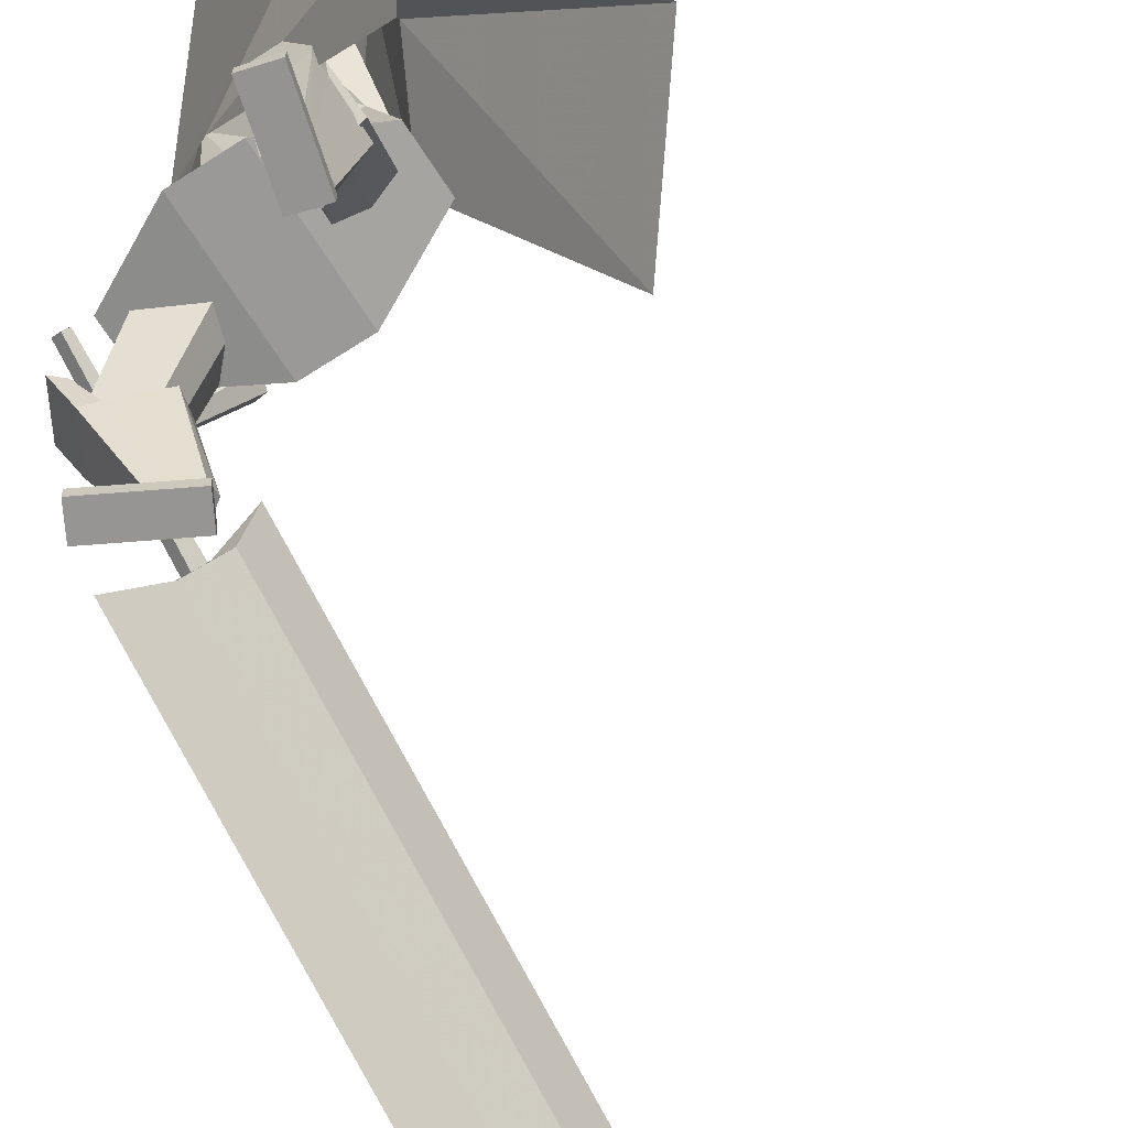
<metadata>
{"format":"obj","ext":"obj","renderer":"f3d","projection":"perspective","resolution":1024,"background":"white","views":[{"elev":-68.9,"azim":32.5,"up":"+Y"}]}
</metadata>
<code>
o Cube.004
v 1.864 0.3827 1.284
v -0.8211 4.419 0.1978
v 2.222 0.5809 -1.093
v -0.1033 4.762 -0.4314
v 2.212 0.7562 1.824
v 0.1937 4.726 1.599
v 3.29 1.067 0.3161
v 0.9154 5.054 0.8867
v -0.7989 4.001 0.5516
v 0.1305 4.405 -0.4505
v 1.183 4.818 0.9752
v 0.2695 4.389 1.773
v 0.8954 2.974 -0.2253
v 1.398 3.445 0.7987
v 0.9091 3.019 1.509
v -0.005988 2.505 0.9849
v 0.4414 4.918 0.2735
v 2.871 0.9285 1.567
v 0.6123 4.953 1.307
v 0.726 4.604 1.374
v -0.3004 4.551 0.9021
v 1.306 3.009 1.397
v -0.8281 4.472 0.2187
v -0.1104 4.815 -0.4104
v -0.3742 4.75 0.9266
v 0.3648 5.12 0.2961
v 0.9013 -0.003494 1.592
v 0.904 0.1352 1.596
v 0.6548 0.02924 0.6813
v 0.6575 0.1679 0.6856
v 1.229 -0.007149 1.503
v 1.231 0.1315 1.507
v 0.9822 0.02558 0.5926
v 0.9849 0.1643 0.5968
v -0.05292 4.633 0.7086
v 0.05311 5.449 0.6397
v -0.01639 4.665 0.5636
v 0.07413 5.468 0.5562
v 0.1413 5.424 0.5035
v 0.2337 5.316 0.3883
v 0.2122 5.081 0.2899
v 0.1678 4.913 0.4322
v 0.1697 4.84 0.4237
v 0.08637 5.371 0.7439
v 0.131 5.22 0.8184
v 0.08321 4.986 0.7713
v 0.04876 4.851 0.6966
v 0.06687 4.801 0.5987
v -0.02857 4.655 0.6119
v 0.06713 5.462 0.584
v 0.1406 4.814 0.5391
v 0.1353 4.884 0.5612
v 0.2036 5.047 0.4416
v 0.233 5.289 0.5086
v 0.1565 5.411 0.5606
v 0.03017 5.475 0.5466
v -0.08193 4.635 0.7016
v -0.04541 4.667 0.5566
v 0.009149 5.456 0.6301
v -0.02477 4.738 0.7376
v -0.02257 4.836 0.7978
v -0.09031 4.974 0.8498
v 0.01643 5.212 0.8656
v 0.006144 5.361 0.7994
v 0.07422 4.838 0.3993
v 0.07489 4.922 0.4108
v 0.1538 5.112 0.1941
v 0.1619 5.34 0.2878
v 0.1039 5.447 0.4114
v 0.02317 5.468 0.5744
v -0.05758 4.656 0.605
v -0.1689 4.641 0.6812
v -0.123 5.462 0.5981
v -0.1324 4.674 0.5362
v -0.102 5.48 0.5146
v -0.1439 5.444 0.4362
v -0.1889 5.346 0.2886
v -0.1574 5.108 0.2026
v -0.2039 4.939 0.3444
v -0.2116 4.867 0.3337
v -0.2094 5.392 0.6741
v -0.3022 5.251 0.7162
v -0.2701 5.011 0.6878
v -0.2244 4.871 0.6321
v -0.2036 4.82 0.5348
v -0.1446 4.663 0.5845
v -0.109 5.474 0.5424
v -0.2407 4.841 0.4491
v -0.2364 4.91 0.4734
v -0.2218 5.077 0.3412
v -0.2454 5.323 0.3957
v -0.1845 5.435 0.4801
v -0.05788 5.481 0.5258
v -0.1399 4.639 0.688
v -0.1034 4.671 0.5429
v -0.0789 5.462 0.6093
v -0.1927 4.75 0.698
v -0.2084 4.849 0.754
v -0.1531 4.978 0.8349
v -0.2228 5.229 0.8091
v -0.1644 5.373 0.7592
v -0.1164 4.852 0.3543
v -0.111 4.935 0.3669
v -0.05895 5.127 0.1439
v -0.07734 5.357 0.2313
v -0.06666 5.459 0.3711
v -0.06488 5.475 0.5537
v -0.1156 4.66 0.5913
v 1.255 2.043 0.4436
v 0.415 4.68 1.41
v 1.261 2.046 -0.1951
v 0.7727 4.851 1.096
v -0 1.926 -0.6704
v 0.2041 4.825 -0.01315
v 0 1.926 0.9191
v -0.3642 4.51 0.7763
v 0.9336 4.269 0.9291
v 0.5128 4.062 1.324
v -0.2864 3.747 0.8324
v 0.1535 4.053 -0.3063
v 0.5214 4.894 0.4989
v 0.3336 1.926 0.9191
v 0.3336 1.926 -0.6704
v -0.05848 4.61 1.039
v 0.1945 3.855 1.063
v 0.8819 4.183 0.548
v -1.254 2.04 0.432
v -1.254 2.04 -0.2104
v -0.8858 4.157 -0.5108
v -1.15 3.996 0.1143
v -0.2152 4.861 -0.1592
v -0.3336 1.926 0.9191
v -0.3336 1.926 -0.6704
v -0.6608 4.603 0.5038
v -0.8277 3.846 0.3832
v -0.5825 4.111 -0.5066
v 0.9625 3.012 -0.135
v 0.9341 2.998 0.4886
v -0 2.819 -0.3512
v 0.4551 2.819 -0.3109
v 0.4107 2.819 0.5596
v -0.000363 2.818 0.6046
v -0.9269 2.998 -0.2362
v -0.9366 2.992 0.421
v -0.4551 2.819 -0.3109
v -0.4107 2.819 0.5596
v -0.9591 4.484 -0.2987
v -1.12 4.388 0.07245
v -1.239 4.764 0.07546
v -1.005 4.886 -0.3555
v -0.9579 4.32 -0.5424
v -1.285 4.149 0.05966
v -0.2279 4.862 -0.1666
v -0.6206 4.657 0.5547
v -1.218 4.831 -0.4168
v -1.415 4.728 -0.05511
v -1.53 4.388 -0.6706
v -1.694 4.303 -0.3687
v 0.6905 1.339 1.133
v 0.2896 2.592 0.3791
v 0.7565 1.094 0.7259
v 0.3725 2.285 -0.1304
v 1.154 1.464 1.133
v 0.8697 2.749 0.379
v 1.22 1.219 0.7254
v 0.9526 2.441 -0.1305
v 0.9954 1.129 0.6794
v 0.6719 2.328 -0.1882
v 0.9039 1.469 1.245
v 0.5569 2.755 0.5192
v -1.616 1.394 -0.3182
v -0.9721 2.734 -0.02301
v -1.225 1.238 -0.5507
v -0.485 2.539 -0.314
v -1.449 1.203 0.0892
v -0.7636 2.495 0.4871
v -1.06 1.046 -0.1433
v -0.2759 2.299 0.196
v -1.099 1.124 -0.3733
v -0.3251 2.397 -0.09202
v -1.64 1.341 -0.05055
v -1.002 2.669 0.3121
v 0.7161 0.1638 1.045
v 0.6351 1.774 1.342
v 0.7167 0.1636 0.6502
v 1.014 0.1571 1.045
v 1.166 1.763 1.343
v 1.015 0.157 0.6506
v 0.7162 0.1637 0.9437
v 0.6328 1.658 1.205
v 1.015 0.1571 0.9441
v 1.164 1.647 1.206
v 0.6233 1.235 1.254
v 0.6248 1.259 0.5522
v 1.156 1.248 0.553
v 1.154 1.223 1.255
v 1.155 1.248 1.075
v 0.6241 1.26 1.075
v 0.866 0.1603 0.5761
v 0.8653 0.1604 1.045
v 0.9006 1.768 1.343
v 0.8982 1.653 1.206
v 0.8654 0.1604 0.9439
v 0.8887 1.229 1.254
v 0.8945 1.249 0.4855
v -1.235 0.1435 -0.5901
v -1.867 1.569 -0.08164
v -0.9018 0.2689 -0.7588
v -1.088 0.0936 -0.3355
v -1.604 1.48 0.3715
v -0.7543 0.219 -0.5041
v -1.15 0.1756 -0.6333
v -1.728 1.504 -0.1748
v -1.003 0.1257 -0.3786
v -1.465 1.416 0.2783
v -1.684 1.094 -0.2805
v -1.095 1.34 -0.5733
v -0.8329 1.251 -0.1201
v -1.422 1.005 0.1726
v -1.275 1.085 0.1032
v -1.537 1.174 -0.3499
v -0.7652 0.2676 -0.6632
v -1.162 0.1186 -0.4628
v -1.736 1.525 0.1449
v -1.597 1.46 0.05173
v -1.076 0.1506 -0.5059
v -1.553 1.049 -0.05394
v -0.9013 1.319 -0.3784
v -1.702 0.023 -0.3583
v -1.706 0.1615 -0.3506
v -0.879 0.07497 -0.8171
v -0.8834 0.2135 -0.8095
v -1.536 0.01197 -0.06241
v -1.541 0.1505 -0.05475
v -0.7133 0.06395 -0.5213
v -0.7178 0.2024 -0.5136
v -1.025 4.645 -0.3645
v -0.9588 3.896 -0.9213
v -0.8137 3.841 -0.8354
v -0.8986 4.588 -0.2736
v -1.125 3.934 -0.9794
v -1.179 4.681 -0.4251
v -1.25 3.871 -0.8906
v -1.302 4.603 -0.3343
v -0.8994 3.77 -0.6921
v -0.9373 4.493 -0.1378
v -1.2 4.456 -0.1121
v -1.132 3.687 -0.6663
v -0.9781 3.662 -0.6072
v -1.054 4.426 -0.05054
v -1.267 3.739 -0.754
v -1.326 4.504 -0.2018
v -1.063 3.681 -0.6487
v -1.578 2.901 -0.4758
v -1.685 2.963 -0.5041
v -1.204 3.765 -0.6851
v -1.473 2.83 -0.4783
v -0.9238 3.588 -0.6547
v -1.446 2.778 -0.5958
v -0.8885 3.519 -0.8151
v -1.722 2.952 -0.6293
v -1.254 3.751 -0.8546
v -1.079 3.588 -1.016
v -1.59 2.83 -0.7493
v -1.694 2.901 -0.7478
v -1.22 3.681 -1.015
v -1.484 2.767 -0.7211
v -0.9386 3.504 -0.9809
v -1.198 3.622 -0.951
v -0.9865 3.729 -0.677
v -1.036 3.415 -0.9236
v -1.209 3.845 -0.7322
v -1.168 3.703 -0.7504
v -0.8667 3.865 -0.7961
v -1.014 3.486 -0.7108
v -1.092 3.978 -0.8718
v -1.63 2.845 -0.7368
v -1.768 2.656 -0.5968
v -1.577 2.775 -0.725
v -1.715 2.606 -0.5854
v -1.621 2.915 -0.4691
v -1.763 2.686 -0.4654
v -1.558 2.856 -0.4348
v -1.719 2.646 -0.4221
v -1.747 2.684 -0.6637
v -1.685 2.63 -0.6649
v -1.709 2.685 -0.3951
v -1.743 2.739 -0.419
v -1.677 2.694 -0.7327
v -1.618 2.73 -0.4222
v -1.686 2.824 -0.4315
v -1.704 2.758 -0.7591
v -1.717 2.72 -0.6737
v -1.658 2.664 -0.6794
v -1.675 2.697 -0.4055
v -1.723 2.772 -0.4394
v -1.72 2.698 -0.6541
v -1.814 2.641 -0.6598
v -1.691 2.65 -0.6613
v -1.785 2.594 -0.6669
v -1.718 2.689 -0.5891
v -1.813 2.632 -0.5947
v -1.689 2.641 -0.5963
v -1.785 2.585 -0.6017
v -1.799 2.628 -0.6677
v -1.893 2.682 -0.6877
v -1.828 2.581 -0.6601
v -1.922 2.634 -0.6802
v -1.805 2.642 -0.6038
v -1.899 2.696 -0.6238
v -1.834 2.594 -0.5962
v -1.928 2.648 -0.6162
v -1.889 2.659 -0.6817
v -1.838 2.753 -0.7113
v -1.939 2.682 -0.6945
v -1.888 2.776 -0.7241
v -1.894 2.682 -0.6202
v -1.844 2.775 -0.6499
v -1.944 2.704 -0.633
v -1.894 2.798 -0.6627
v -1.79 2.624 -0.6475
v -1.818 2.628 -0.6543
v -1.791 2.59 -0.647
v -1.831 2.594 -0.6507
v -1.791 2.625 -0.6085
v -1.823 2.63 -0.6142
v -1.792 2.592 -0.608
v -1.83 2.595 -0.6123
v -1.897 2.662 -0.6685
v -1.909 2.685 -0.6762
v -1.916 2.642 -0.667
v -1.937 2.673 -0.6774
v -1.899 2.673 -0.6305
v -1.915 2.696 -0.6384
v -1.918 2.651 -0.6282
v -1.942 2.68 -0.6382
v -1.729 2.672 -0.6263
v -1.839 2.672 -0.6179
v -1.729 2.616 -0.6279
v -1.839 2.615 -0.6195
v -1.724 2.67 -0.5609
v -1.834 2.67 -0.5525
v -1.724 2.614 -0.5625
v -1.834 2.614 -0.5541
v -1.833 2.674 -0.6137
v -1.912 2.75 -0.5971
v -1.873 2.635 -0.619
v -1.951 2.71 -0.6024
v -1.83 2.663 -0.5491
v -1.909 2.739 -0.5325
v -1.87 2.623 -0.5545
v -1.949 2.699 -0.5379
v -1.912 2.714 -0.5995
v -1.838 2.794 -0.6175
v -1.953 2.753 -0.6007
v -1.879 2.832 -0.6187
v -1.906 2.723 -0.5347
v -1.831 2.802 -0.5527
v -1.947 2.762 -0.536
v -1.872 2.841 -0.554
v -1.818 2.647 -0.6053
v -1.847 2.674 -0.5993
v -1.846 2.619 -0.6091
v -1.874 2.646 -0.6031
v -1.817 2.64 -0.5661
v -1.845 2.667 -0.5601
v -1.844 2.612 -0.5699
v -1.873 2.639 -0.5639
v -1.909 2.734 -0.5861
v -1.938 2.762 -0.5801
v -1.937 2.706 -0.5899
v -1.965 2.733 -0.5839
v -1.908 2.727 -0.5469
v -1.936 2.755 -0.5409
v -1.935 2.699 -0.5507
v -1.964 2.726 -0.5447
v -1.733 2.672 -0.5583
v -1.824 2.632 -0.5439
v -1.713 2.625 -0.5552
v -1.803 2.586 -0.5407
v -1.727 2.678 -0.4998
v -1.817 2.639 -0.4853
v -1.706 2.632 -0.4966
v -1.797 2.593 -0.4822
v -1.816 2.636 -0.5418
v -1.897 2.691 -0.5248
v -1.844 2.593 -0.5375
v -1.925 2.649 -0.5204
v -1.805 2.634 -0.4836
v -1.886 2.69 -0.4666
v -1.833 2.592 -0.4793
v -1.914 2.647 -0.4622
v -1.886 2.676 -0.5227
v -1.847 2.767 -0.5135
v -1.933 2.695 -0.5189
v -1.894 2.787 -0.5097
v -1.884 2.669 -0.4638
v -1.845 2.76 -0.4546
v -1.931 2.689 -0.46
v -1.892 2.78 -0.4509
v -1.797 2.615 -0.5334
v -1.826 2.635 -0.5273
v -1.816 2.585 -0.5304
v -1.846 2.605 -0.5242
v -1.79 2.614 -0.4981
v -1.819 2.634 -0.492
v -1.81 2.584 -0.4951
v -1.839 2.604 -0.4889
v -1.895 2.67 -0.5133
v -1.906 2.693 -0.5082
v -1.919 2.655 -0.5104
v -1.933 2.68 -0.5052
v -1.886 2.674 -0.4782
v -1.905 2.693 -0.4726
v -1.912 2.652 -0.475
v -1.929 2.677 -0.4697
v -1.741 2.7 -0.4772
v -1.809 2.687 -0.4514
v -1.727 2.674 -0.4537
v -1.795 2.66 -0.4279
v -1.736 2.731 -0.4461
v -1.804 2.717 -0.4203
v -1.721 2.705 -0.4226
v -1.79 2.691 -0.3968
v -1.816 2.69 -0.4496
v -1.883 2.719 -0.4367
v -1.822 2.663 -0.4234
v -1.89 2.693 -0.4105
v -1.798 2.716 -0.4185
v -1.866 2.745 -0.4056
v -1.805 2.689 -0.3923
v -1.872 2.719 -0.3794
v -1.868 2.724 -0.4332
v -1.879 2.794 -0.4543
v -1.905 2.719 -0.4278
v -1.917 2.789 -0.449
v -1.863 2.737 -0.3913
v -1.875 2.807 -0.4124
v -1.901 2.733 -0.3859
v -1.912 2.803 -0.4071
v -1.799 2.69 -0.4439
v -1.822 2.69 -0.4362
v -1.791 2.671 -0.4271
v -1.819 2.671 -0.4188
v -1.792 2.705 -0.4246
v -1.812 2.709 -0.4184
v -1.787 2.687 -0.4074
v -1.813 2.689 -0.3999
v -1.872 2.713 -0.4234
v -1.879 2.732 -0.4251
v -1.883 2.7 -0.4106
v -1.9 2.726 -0.4194
v -1.865 2.721 -0.3979
v -1.872 2.741 -0.4007
v -1.882 2.713 -0.3895
v -1.896 2.735 -0.3942
v -1.665 2.769 -0.7353
v -1.731 2.805 -0.7315
v -1.692 2.72 -0.7305
v -1.757 2.755 -0.7268
v -1.659 2.773 -0.6632
v -1.725 2.808 -0.6594
v -1.685 2.723 -0.6584
v -1.751 2.759 -0.6548
v -1.746 2.824 -0.7177
v -1.819 2.823 -0.7328
v -1.741 2.772 -0.7396
v -1.814 2.771 -0.7547
v -1.759 2.795 -0.6526
v -1.832 2.794 -0.6676
v -1.754 2.743 -0.6745
v -1.827 2.742 -0.6896
v -1.854 2.813 -0.7342
v -1.917 2.773 -0.7351
v -1.826 2.77 -0.7568
v -1.89 2.73 -0.7578
v -1.839 2.788 -0.6678
v -1.903 2.748 -0.6688
v -1.812 2.745 -0.6905
v -1.875 2.705 -0.6914
v -1.727 2.797 -0.7139
v -1.752 2.808 -0.7136
v -1.73 2.771 -0.7177
v -1.756 2.773 -0.7215
v -1.735 2.794 -0.6656
v -1.76 2.796 -0.6698
v -1.737 2.759 -0.6753
v -1.763 2.764 -0.6772
v -1.817 2.81 -0.7215
v -1.843 2.807 -0.7258
v -1.81 2.78 -0.7388
v -1.834 2.769 -0.7403
v -1.821 2.796 -0.6829
v -1.845 2.784 -0.6841
v -1.808 2.762 -0.6983
v -1.837 2.754 -0.7013
v -1.535 2.861 -0.6849
v -1.581 2.914 -0.6968
v -1.527 2.901 -0.5109
v -1.584 2.949 -0.534
v -1.434 3.013 -0.7295
v -1.481 3.066 -0.7414
v -1.424 3.055 -0.5555
v -1.476 3.108 -0.5789
v -2.16 2.283 -1.506
v -2.422 0.763 -7.313
v -1.907 2.124 -1.476
v -2.169 0.6038 -7.283
v -1.819 2.797 -1.656
v -2.081 1.277 -7.463
v -1.566 2.638 -1.626
v -1.828 1.117 -7.432
v -2.345 1.771 -1.164
v -2.648 0.01247 -7.882
v -1.376 3.23 -1.59
v -1.646 1.661 -7.583
v -1.86 2.939 0.3024
v -1.986 2.314 -1.928
v -1.754 2.872 0.3151
v -1.88 2.248 -1.916
v -1.805 3.022 0.2782
v -1.881 2.472 -1.974
v -1.699 2.955 0.2909
v -1.775 2.406 -1.962
f 10 4 17 8 11
f 20 19 6 12
f 12 6 21 2 9
f 21 17 26 25
f 15 12 9 16
f 22 20 12 15
f 13 10 11 14
f 3 13 14 7
f 18 22 15 5
f 5 15 16 1
f 7 14 22 18
f 14 11 20 22
f 11 8 19 20
f 17 4 24 26
f 25 26 24 23
f 4 2 23 24
f 2 21 25 23
f 8 17 21 6 19
f 27 28 30 29
f 29 30 34 33
f 33 34 32 31
f 31 32 28 27
f 29 33 31 27
f 34 30 28 32
f 69 56 38 39
f 71 108 95 58
f 91 82 81 92
f 71 49 35 57
f 100 63 64 101
f 58 95 102 65
f 69 106 93 56
f 51 52 47 48
f 52 53 46 47
f 63 100 99 62
f 70 59 36 50
f 49 51 48 35
f 67 41 42 66
f 68 40 41 67
f 53 54 45 46
f 58 65 43 37
f 65 66 42 43
f 42 41 53 52
f 41 40 54 53
f 68 69 39 40
f 40 39 55 54
f 46 45 63 62
f 47 46 62 61
f 43 42 52 51
f 37 43 51 49
f 107 96 59 70
f 58 37 49 71
f 39 38 50 55
f 55 50 36 44
f 57 94 108 71
f 38 56 70 50
f 67 104 105 68
f 93 107 70 56
f 101 64 59 96
f 45 44 64 63
f 66 103 104 67
f 65 102 103 66
f 48 47 61 60
f 35 48 60 57
f 44 36 59 64
f 68 105 106 69
f 106 76 75 93
f 94 57 60 97
f 108 94 72 86
f 88 85 84 89
f 89 84 83 90
f 73 96 107 87
f 86 72 85 88
f 78 104 103 79
f 77 105 104 78
f 90 83 82 91
f 95 74 80 102
f 102 80 79 103
f 79 89 90 78
f 78 90 91 77
f 105 77 76 106
f 77 91 92 76
f 83 99 100 82
f 84 98 99 83
f 80 88 89 79
f 74 86 88 80
f 95 108 86 74
f 76 92 87 75
f 92 81 73 87
f 75 87 107 93
f 97 60 61 98
f 54 55 44 45
f 82 100 101 81
f 85 97 98 84
f 72 94 97 85
f 81 101 96 73
f 126 121 112 117
f 117 112 110 118
f 123 111 109 122
f 121 114 116 124
f 125 124 116 119
f 141 125 119 142
f 137 117 118 138
f 140 126 117 137
f 139 120 126 140
f 138 118 125 141
f 118 110 124 125
f 112 121 124 110
f 113 123 122 115
f 120 114 121 126
f 136 129 131
f 133 132 127 128
f 131 134 116 114
f 135 119 116 134
f 146 142 119 135
f 143 144 130 129
f 145 143 129 136
f 139 145 136 120
f 144 146 135 130
f 113 115 132 133
f 120 136 131 114
f 135 134 130
f 127 132 146 144
f 113 133 145 139
f 133 128 143 145
f 128 127 144 143
f 132 115 142 146
f 109 138 141 122
f 113 139 140 123
f 123 140 137 111
f 111 137 138 109
f 122 141 142 115
f 129 130 148 147
f 134 148 130
f 129 147 131
f 150 151 157 155
f 153 151 150
f 150 149 154 153
f 152 154 149
f 157 158 156 155
f 151 152 158 157
f 152 149 156 158
f 149 150 155 156
f 159 160 162 161
f 167 168 166 165
f 165 166 164 163
f 169 170 160 159
f 167 165 163 169
f 168 162 160 170
f 166 168 170 164
f 161 167 169 159
f 163 164 170 169
f 161 162 168 167
f 171 172 174 173
f 179 180 178 177
f 177 178 176 175
f 181 182 172 171
f 179 177 175 181
f 180 174 172 182
f 178 180 182 176
f 173 179 181 171
f 175 176 182 181
f 173 174 180 179
f 197 192 187 196
f 204 201 184 193
f 203 191 186 200
f 202 190 184 201
f 199 188 191 203
f 193 184 190 198
f 183 193 198 189
f 188 195 197 191
f 200 204 193 183
f 191 197 196 186
f 199 205 195 188
f 189 198 194 185
f 185 194 205 199
f 186 196 204 200
f 185 199 203 189
f 192 202 201 187
f 189 203 200 183
f 196 187 201 204
f 202 192 197 198 190
f 195 194 198 197
f 205 194 195
f 220 215 210 219
f 227 224 207 216
f 226 214 209 223
f 225 213 207 224
f 222 211 214 226
f 216 207 213 221
f 206 216 221 212
f 211 218 220 214
f 223 227 216 206
f 214 220 219 209
f 222 228 218 211
f 212 221 217 208
f 208 217 228 222
f 209 219 227 223
f 208 222 226 212
f 215 225 224 210
f 212 226 223 206
f 219 210 224 227
f 225 215 220 221 213
f 218 217 221 220
f 228 217 218
f 229 230 232 231
f 231 232 236 235
f 235 236 234 233
f 233 234 230 229
f 231 235 233 229
f 236 232 230 234
f 243 244 242 241
f 238 237 240 239
f 241 242 237 238
f 248 251 243 241 238 239 245 249
f 239 240 246 245
f 243 251 252 244
f 248 249 250 247
f 251 248 247 252
f 249 245 246 250
f 242 244 252 247 250 246 240 237
f 259 260 258 257
f 254 253 256 255
f 257 258 253 254
f 264 267 259 257 254 255 261 265
f 255 256 262 261
f 259 267 268 260
f 264 265 266 263
f 267 264 263 268
f 265 261 262 266
f 258 260 268 263 266 262 256 253
f 269 270 272 271
f 271 272 276 275
f 275 276 274 273
f 273 274 270 269
f 271 275 273 269
f 276 272 270 274
f 285 286 280 278
f 286 287 284 280
f 287 288 282 284
f 288 285 278 282
f 279 497 499 283
f 284 282 278 280
f 296 293 285 288
f 295 296 288 287
f 294 295 287 286
f 293 294 286 285
f 277 279 289 292
f 279 283 290 289
f 283 281 291 290
f 281 277 292 291
f 292 289 294 293
f 289 290 295 294
f 290 291 296 295
f 291 292 293 296
f 297 299 300 298
f 299 303 304 300
f 303 301 302 304
f 301 297 298 302
f 299 297 301 303
f 304 302 298 300
f 305 307 308 306
f 307 311 312 308
f 311 309 310 312
f 309 305 306 310
f 307 305 309 311
f 312 310 306 308
f 313 315 316 314
f 315 319 320 316
f 319 317 318 320
f 317 313 314 318
f 315 313 317 319
f 320 318 314 316
f 321 323 324 322
f 323 327 328 324
f 327 325 326 328
f 325 321 322 326
f 323 321 325 327
f 328 326 322 324
f 329 331 332 330
f 331 335 336 332
f 335 333 334 336
f 333 329 330 334
f 331 329 333 335
f 336 334 330 332
f 337 339 340 338
f 339 343 344 340
f 343 341 342 344
f 341 337 338 342
f 339 337 341 343
f 344 342 338 340
f 345 347 348 346
f 347 351 352 348
f 351 349 350 352
f 349 345 346 350
f 347 345 349 351
f 352 350 346 348
f 353 355 356 354
f 355 359 360 356
f 359 357 358 360
f 357 353 354 358
f 355 353 357 359
f 360 358 354 356
f 361 363 364 362
f 363 367 368 364
f 367 365 366 368
f 365 361 362 366
f 363 361 365 367
f 368 366 362 364
f 369 371 372 370
f 371 375 376 372
f 375 373 374 376
f 373 369 370 374
f 371 369 373 375
f 376 374 370 372
f 377 379 380 378
f 379 383 384 380
f 383 381 382 384
f 381 377 378 382
f 379 377 381 383
f 384 382 378 380
f 385 387 388 386
f 387 391 392 388
f 391 389 390 392
f 389 385 386 390
f 387 385 389 391
f 392 390 386 388
f 393 395 396 394
f 395 399 400 396
f 399 397 398 400
f 397 393 394 398
f 395 393 397 399
f 400 398 394 396
f 401 403 404 402
f 403 407 408 404
f 407 405 406 408
f 405 401 402 406
f 403 401 405 407
f 408 406 402 404
f 409 411 412 410
f 411 415 416 412
f 415 413 414 416
f 413 409 410 414
f 411 409 413 415
f 416 414 410 412
f 417 419 420 418
f 419 423 424 420
f 423 421 422 424
f 421 417 418 422
f 419 417 421 423
f 424 422 418 420
f 425 427 428 426
f 427 431 432 428
f 431 429 430 432
f 429 425 426 430
f 427 425 429 431
f 432 430 426 428
f 433 435 436 434
f 435 439 440 436
f 439 437 438 440
f 437 433 434 438
f 435 433 437 439
f 440 438 434 436
f 441 443 444 442
f 443 447 448 444
f 447 445 446 448
f 445 441 442 446
f 443 441 445 447
f 448 446 442 444
f 449 451 452 450
f 451 455 456 452
f 455 453 454 456
f 453 449 450 454
f 451 449 453 455
f 456 454 450 452
f 457 459 460 458
f 459 463 464 460
f 463 461 462 464
f 461 457 458 462
f 459 457 461 463
f 464 462 458 460
f 465 467 468 466
f 467 471 472 468
f 471 469 470 472
f 469 465 466 470
f 467 465 469 471
f 472 470 466 468
f 473 475 476 474
f 475 479 480 476
f 479 477 478 480
f 477 473 474 478
f 475 473 477 479
f 480 478 474 476
f 481 483 484 482
f 483 487 488 484
f 487 485 486 488
f 485 481 482 486
f 483 481 485 487
f 488 486 482 484
f 489 491 492 490
f 491 495 496 492
f 495 493 494 496
f 493 489 490 494
f 491 489 493 495
f 496 494 490 492
f 500 499 503 504
f 277 498 497 279
f 283 499 500 281
f 281 500 498 277
f 501 502 504 503
f 497 498 502 501
f 498 500 504 502
f 499 497 501 503
f 512 508 514 506 510 516
f 513 514 508 507
f 507 508 512 511
f 515 516 510 509
f 509 510 506 505
f 511 512 516 515
f 505 506 514 513
f 517 518 520 519
f 519 520 524 523
f 523 524 522 521
f 521 522 518 517
f 519 523 521 517
f 524 520 518 522
f 511 509 505 507
f 515 509 511
f 513 507 505
f 62 99 98 61

</code>
